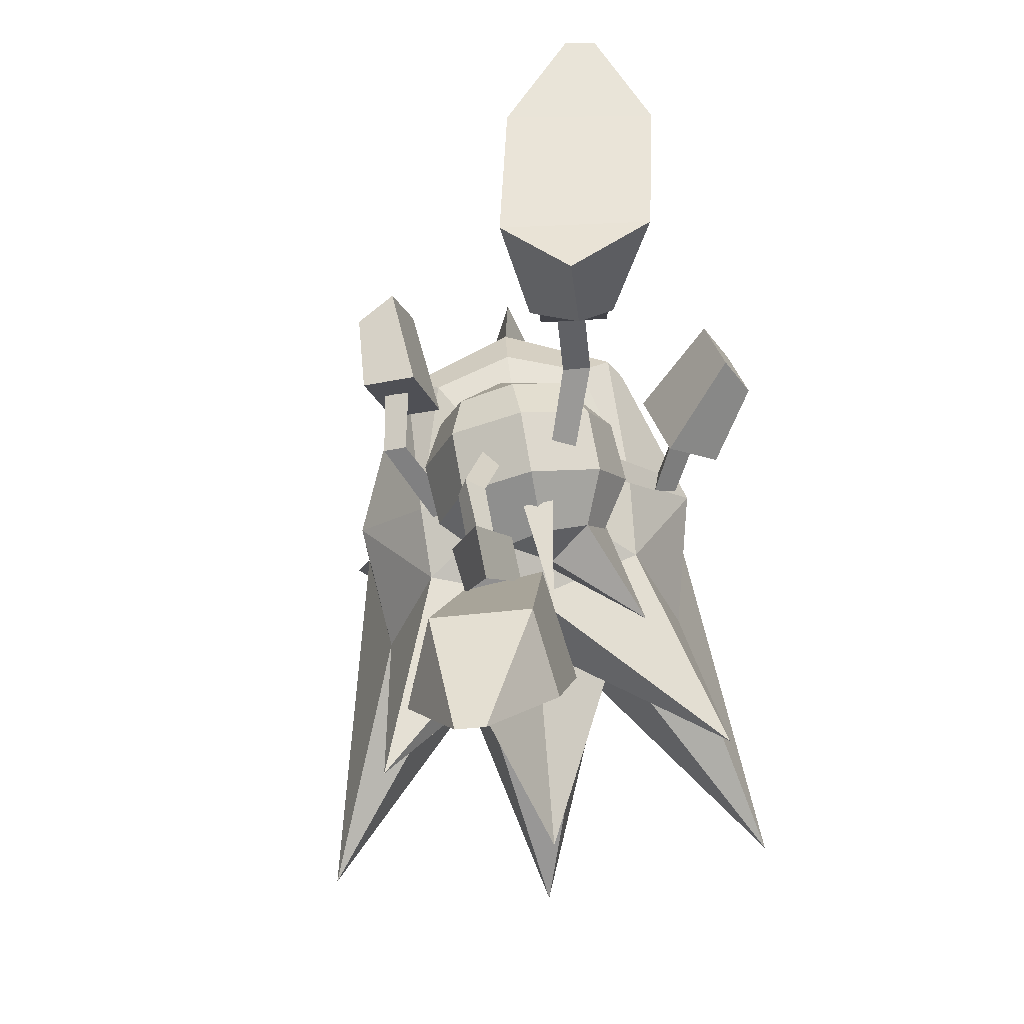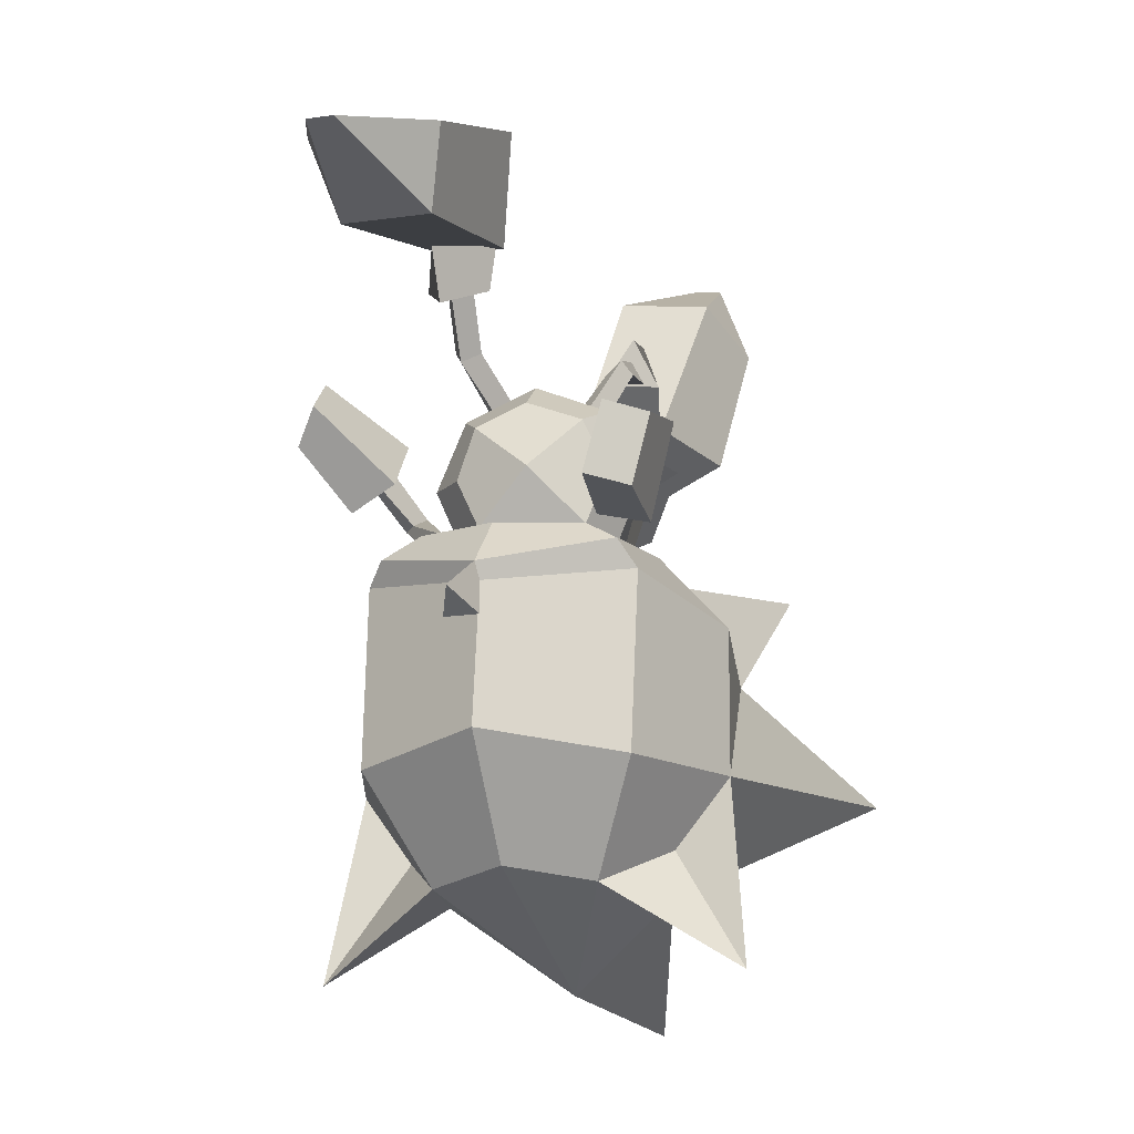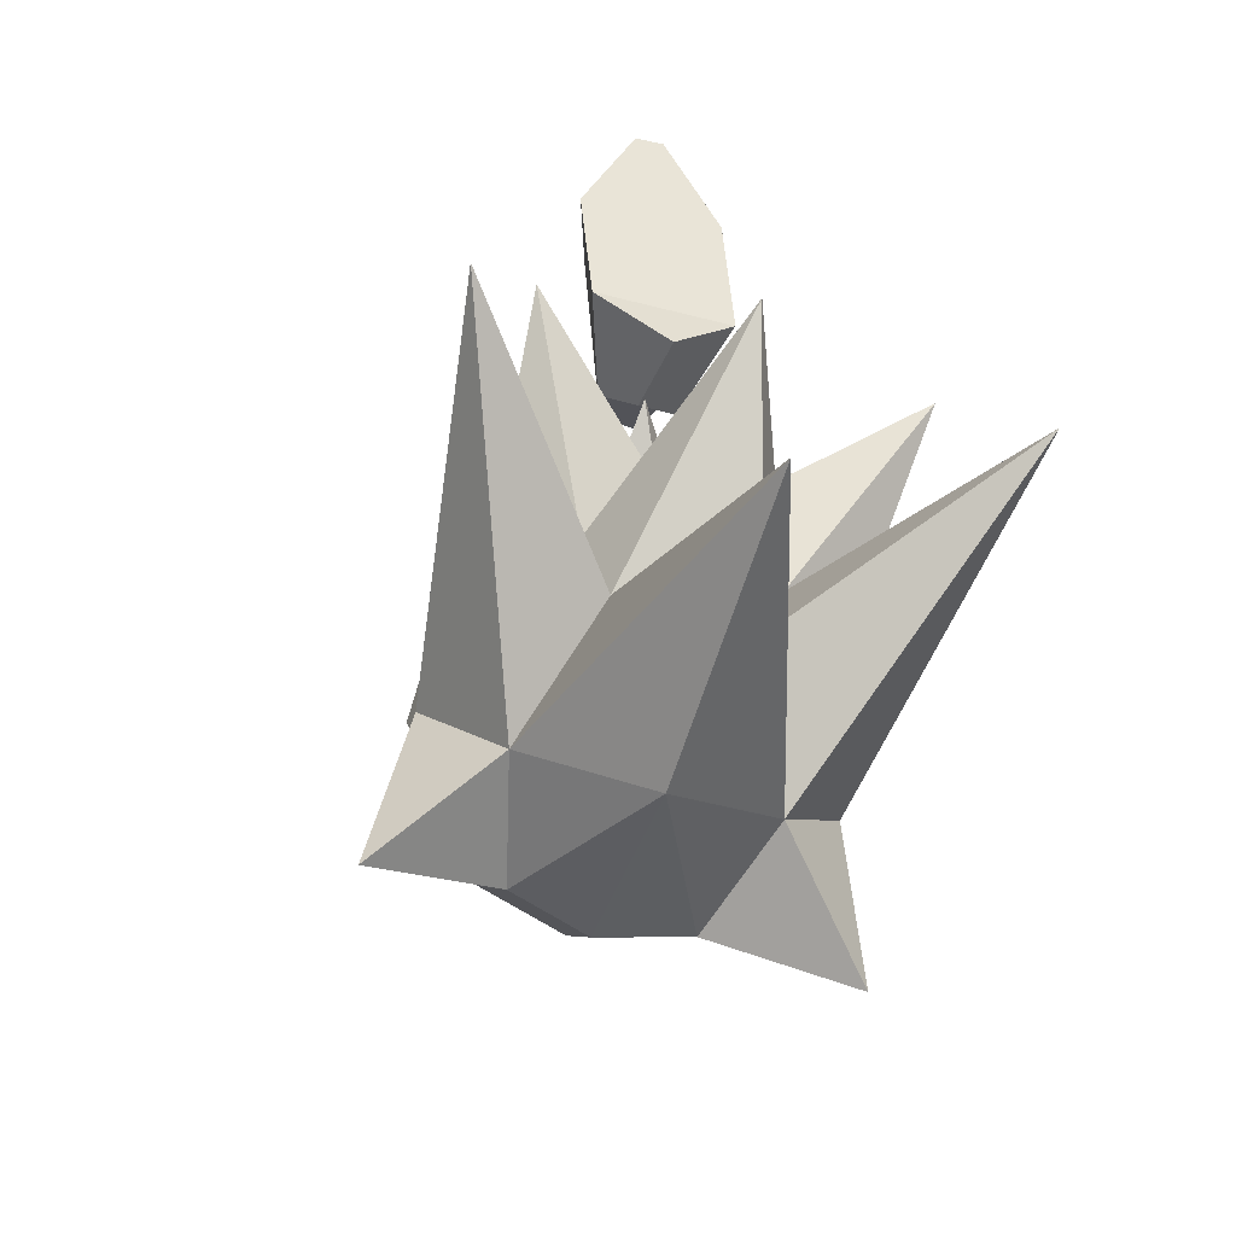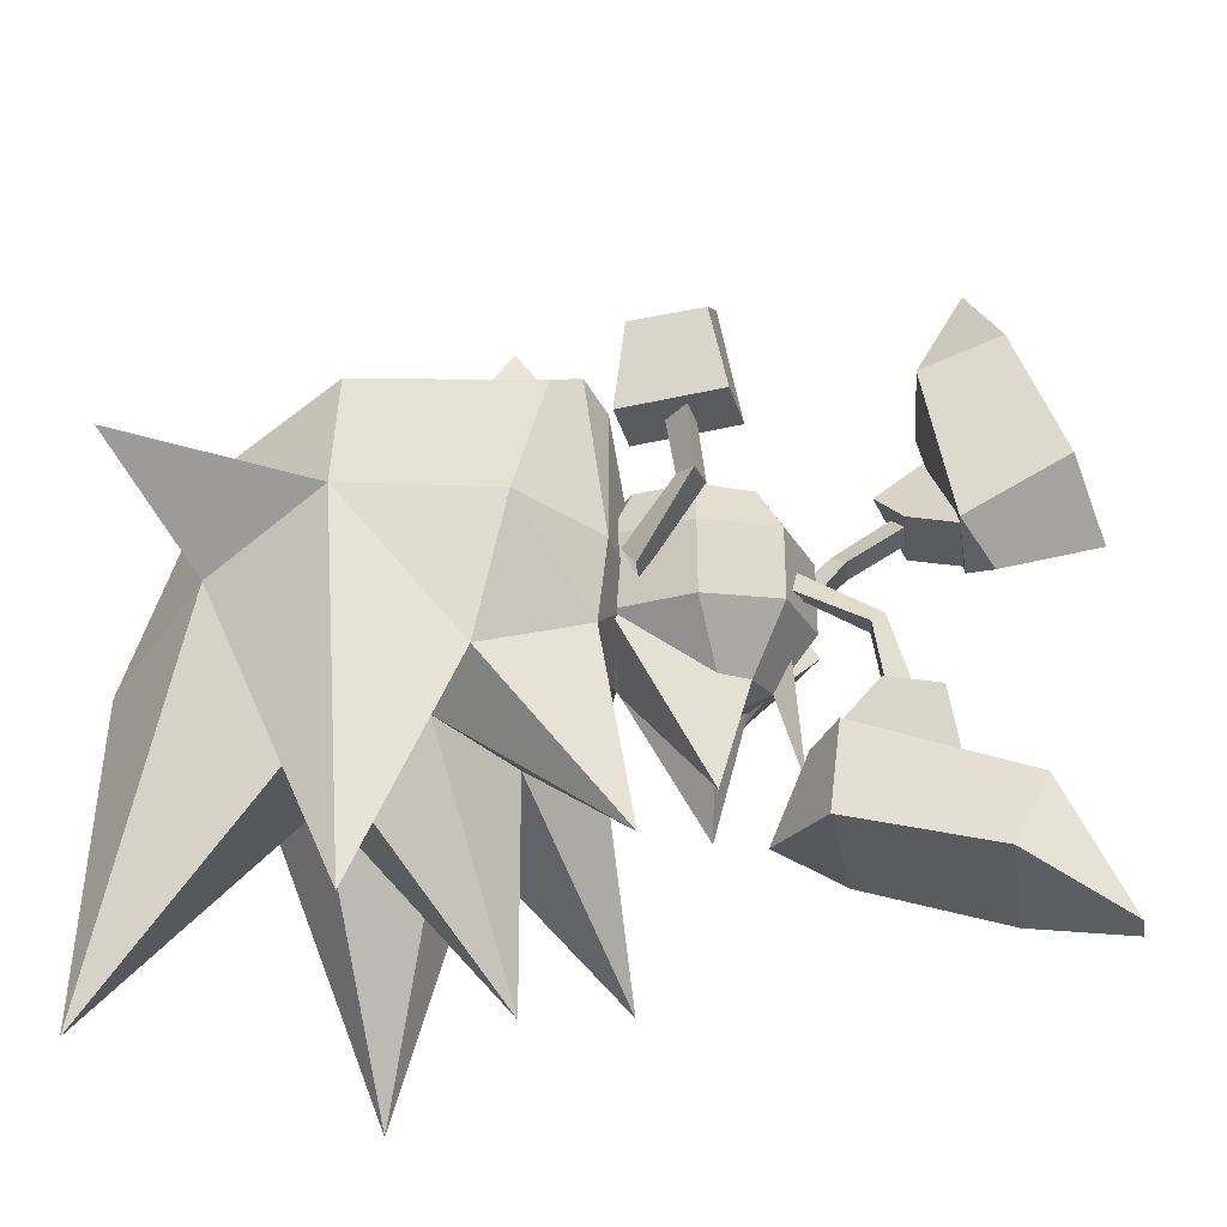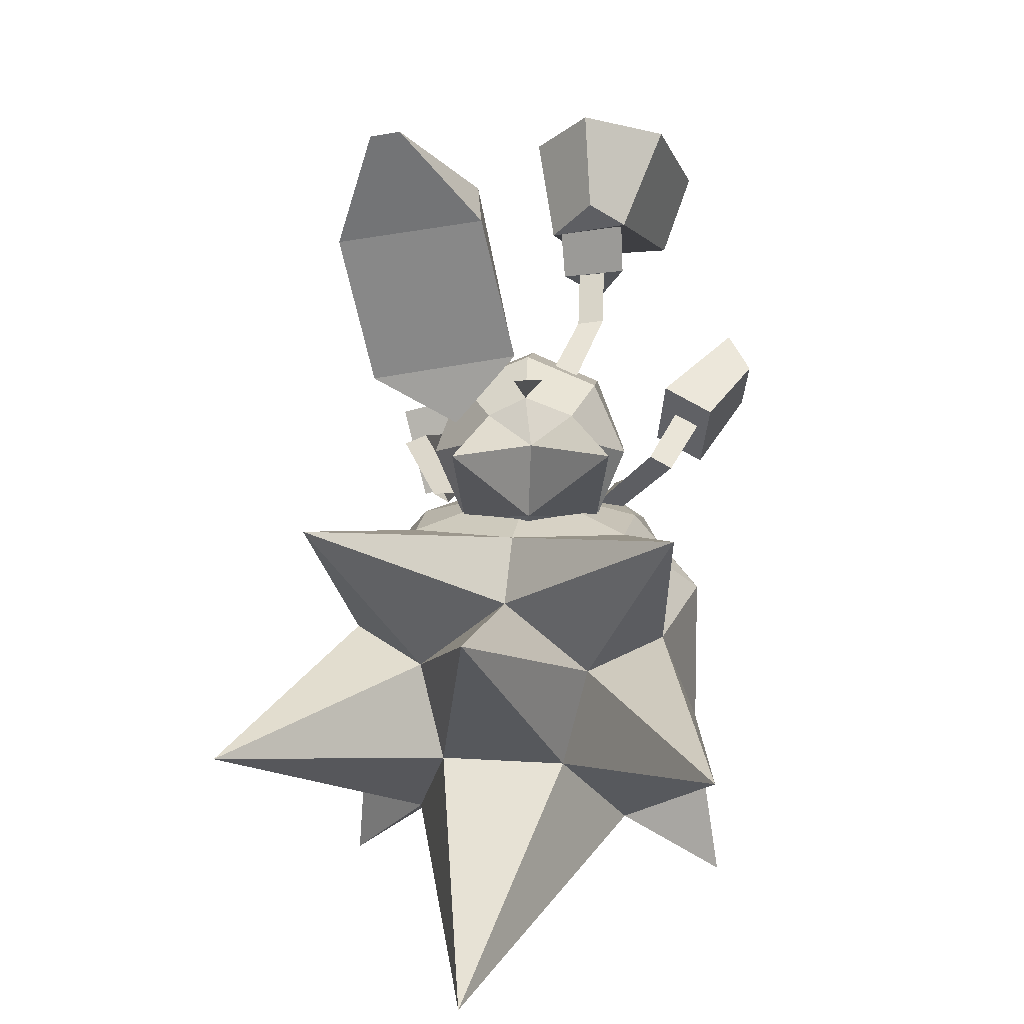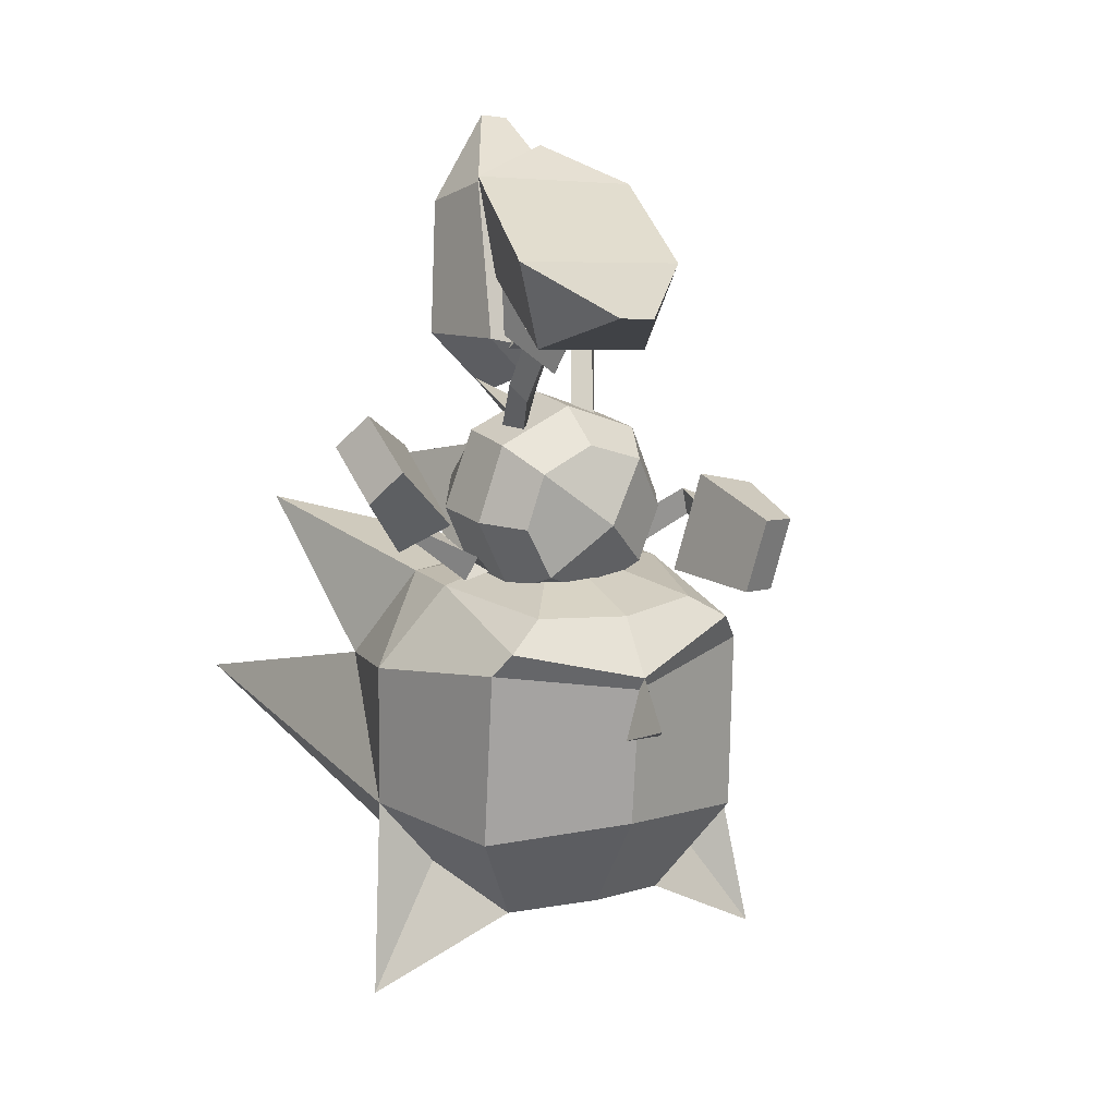
<metadata>
{"format":"obj","ext":"obj","renderer":"f3d","projection":"perspective","resolution":1024,"background":"white","views":[{"elev":73.3,"azim":170.6,"up":"+Y"},{"elev":-15.6,"azim":14.2,"up":"+Y"},{"elev":-62.5,"azim":158.5,"up":"+Y"},{"elev":-25.9,"azim":90.2,"up":"+Z"},{"elev":8.7,"azim":-174.3,"up":"+Y"},{"elev":17.0,"azim":-28.4,"up":"+Y"}]}
</metadata>
<code>
o SONIC_Grp3.001
v -2.313 3.871 3.557
v -1.907 4.605 1.683
v -1.362 3.198 1.074
v -1.92 2.729 3.275
v -0.4168 2.375 1.378
v -1.335 2.476 1.244
v -0.8429 3.506 0.8698
v -0.2424 3.023 1.289
v -1.794 3.401 5.034
v -0.5862 2.63 3.525
v -0.3599 3.739 3.916
v -1.392 3.371 5.109
v 0.05602 4.412 2.006
v -0.7424 4.853 1.126
v -0.6531 2.395 1.352
v -0.9003 2.254 1.573
v -0.6682 1.664 0.8821
v -0.9136 1.5 1.058
v -0.3655 3.084 1.258
v -0.9631 2.053 1.914
v -1.052 1.715 0.8375
v -1.037 2.436 1.298
v -0.9396 2.687 2.392
v -1.315 3.17 1.149
v -1.978 -0.4064 -0.24
v -2.22 0.3399 0.0725
v -1.865 -0.2386 -0.5472
v -2.181 -0.4052 -0.5595
v -2.559 0.1747 0.01993
v -2.326 0.04597 0.2905
v -2.6 -0.4304 0.6243
v -3.233 0.4313 1.128
v -2.901 0.8964 1.465
v -3.017 1.484 0.6793
v -3.34 1.029 0.3537
v -2.076 0.7722 -0.2543
v -2.757 0.4338 -0.4303
v -1.921 -0.1054 0.7962
v -1.283 -0.769 0.3121
v -1.422 -1.112 0.2073
v -1.032 -1.049 0.1569
v 0.9657 2.592 -1.476
v 0.1239 1.681 -2.026
v 0.7477 1.047 -2.214
v 1.25 1.363 -2.032
v 2.251 3.073 -3.933
v 1.703 4.471 -4.581
v 1.798 3.573 -2.903
v 1.308 4.533 -4.625
v 0.2846 3.367 -4.162
v 0.4538 3.784 -3.048
v 0.7287 0.5677 -3.386
v -0.09845 1.513 -3.549
v 0.9791 1.951 -0.602
v 0.7148 1.931 -1.525
v 1.103 1.905 -1.529
v 0.9392 2.23 -1.463
v 1.317 1.847 -1.547
v 1.225 1.367 -2.068
v 0.4306 1.494 -2.072
v 0.4757 1.925 -1.532
v 0.9489 2.737 -2.271
v 0.7224 1.793 -0.7357
v 1.111 1.774 -0.7637
v 1.868 1.177 -3.426
v -0.5088 0.7588 0.1602
v -0.3304 0.9781 -0.07356
v -0.7071 0.9274 -0.05503
v 0.008795 1.064 -2.347
v -0.02713 0.7012 -1.173
v -0.244 0.9291 -0.8007
v 0.184 0.9182 -0.811
v -0.7143 0.434 -1.108
v -0.1385 0.02382 -1.451
v -1.345 0.01565 -2.529
v -0.07613 -1.076 -1.184
v -1.04 -1.206 -0.3315
v 0.8727 0.01387 -2.736
v 0.7771 0.02397 -1.262
v 1.407 -0.196 -0.5483
v 0.9644 -1.206 -0.5482
v 0.02918 -1.625 -0.4543
v 0.5102 0.434 -1.226
v -1.457 -0.196 -0.3189
v -0.9918 0.02397 -1.086
v -0.9436 -1.216 0.5735
v -1.389 -0.2062 0.5636
v -0.6105 -0.936 1.153
v -0.9365 -0.2361 1.104
v -0.009327 -1.635 0.4602
v 0.0852 -1.236 1.081
v 0.1501 -0.2161 1.51
v 0.8438 -0.936 1.009
v 1.062 -1.216 0.3593
v 1.481 -0.206 0.3622
v 1.146 -0.206 0.996
v 0.8103 0.524 1.055
v 1.012 0.824 -0.4379
v 1.026 0.814 0.4791
v 0.008796 1.244 -0.4152
v 0.009517 1.234 0.4948
v 0.03521 0.8143 1.095
v -0.6837 0.5021 1.109
v -1.006 0.824 -0.4109
v -0.9949 0.8028 0.5005
v 1.084 -0.8648 -0.2288
v 1.292 -1.066 0.06588
v 1.726 -0.09557 0.6893
v 2.051 -0.2401 0.7306
v 1.737 -0.4417 0.7936
v 1.478 -0.902 -0.2143
v 0.3942 0.9368 -0.1083
v 0.634 0.9699 0.08676
v 0.7652 0.7734 -0.1486
v 1.632 -0.557 1.557
v 1.552 -0.1853 1.577
v 1.909 -0.307 1.627
v 1.868 -1.013 2.744
v 1.289 -0.8893 3.042
v 1.561 0.05962 3.078
v 2.125 -0.06401 2.787
v 1.446 0.3645 1.608
v 2.199 0.1658 1.669
v 1.856 -1.16 1.571
v 1.112 -0.9676 1.501
v -1.513 -1.333 -1.198
v -1.621 -1.214 -0.02854
v 0.01076 -0.8137 0.009667
v -2.125 -2.7 -2.015
v -2.586 -2.291 -0.1532
v -2.935 -3.887 -5.627
v -2.587 -4.306 -0.2243
v -1.535 -5.773 -0.8039
v 0.124 -1.333 -1.608
v -2.333 -0.9041 -4.353
v 0.4408 -2.201 -5.267
v -0.6934 -4.566 -2.303
v 1.645 -1.333 -1.039
v 2.429 -2.7 -1.658
v 2.793 -0.9041 -4
v 1.096 -4.566 -2.148
v 3.867 -3.887 -5.044
v 1.638 -1.212 0.03279
v 2.602 -2.291 0.1615
v 2.602 -4.306 0.2264
v 1.666 -5.773 -0.5259
v 1.068 -1.213 1.955
v 1.043 -5.773 1.223
v 0.1201 -6.96 -1.291
v -0.08781 -1.223 2.289
v -0.1312 -5.583 1.601
v -1.181 -1.213 1.872
v -1.223 -5.773 1.026
v 1.439 -3.179 -2.068
v -1.046 -3.179 -2.284
v 0.1758 -2.211 -2.215
v 0.4727 -7.17 -5.467
v 2.872 -6.891 0.8107
v 1.857 -5.264 0.2719
v -2.953 -6.91 0.3048
v -1.86 -5.264 -0.05102
v -1.669 -1.573 2.072
v 1.535 -1.509 2.173
v -0.3039 -2.381 3.589
v -0.5066 -2.65 3.041
v -0.01954 -2.65 3.083
v 1.774 -1.891 2.01
v 1.687 -4.307 2.09
v -0.1494 -1.892 2.885
v -0.1284 -2.109 2.716
v -0.2169 -4 2.701
v -1.882 -1.892 1.893
v -1.968 -4.307 1.812
f 3 4 1 2
f 5 20 6
f 3 7 8
f 4 9 1
f 10 11 12
f 13 14 2
f 15 16 18 17
f 16 22 21 18
f 5 19 23 20
f 19 5 6 24
f 21 22 15 17
f 23 24 6 20
f 12 9 4 10
f 7 3 2 14
f 2 1 11 13
f 9 12 11 1
f 14 13 8 7
f 8 10 4 3
f 13 11 10 8
f 25 27 26 30
f 27 28 29 26
f 28 25 30 29
f 37 31 32 35
f 36 37 35 34
f 36 34 33 38
f 33 32 31 38
f 33 34 35 32
f 36 38 31 37
f 41 27 25 39
f 40 39 25 28
f 40 28 27 41
f 58 42 61
f 43 44 45
f 46 47 48
f 49 50 51
f 65 52 53
f 63 54 57 55
f 54 64 56 57
f 58 59 62 42
f 59 58 61 60
f 61 42 62 60
f 63 55 56 64
f 51 48 47 49
f 52 65 45 44
f 65 46 48 45
f 53 50 46 65
f 46 50 49 47
f 44 43 53 52
f 43 51 50 53
f 45 48 51 43
f 68 66 18 21
f 66 67 17 18
f 17 67 68 21
f 71 69 70
f 71 72 69
f 72 70 69
f 73 74 75
f 74 73 70
f 76 77 75
f 76 74 78
f 79 80 81
f 82 77 76
f 78 74 83
f 77 84 85
f 78 81 76
f 75 74 76
f 70 83 74
f 76 81 82
f 85 73 75 77
f 84 77 86 87
f 87 86 88 89
f 77 82 90 86
f 86 90 91 88
f 92 88 91 93
f 82 81 94 90
f 90 94 93 91
f 81 78 83 79
f 81 80 95 94
f 94 95 96 93
f 92 93 96 97
f 79 83 98 80
f 80 98 99 95
f 95 99 97 96
f 83 70 100 98
f 98 100 101 99
f 99 101 102 97
f 92 97 102 103
f 70 73 104 100
f 100 104 105 101
f 101 105 103 102
f 73 85 84 104
f 104 84 87 105
f 105 87 89 103
f 92 103 89 88
f 106 107 110 108
f 111 109 110 107
f 111 106 108 109
f 112 113 54 63
f 113 114 64 54
f 112 63 64 114
f 110 115 116 108
f 108 116 117 109
f 109 117 115 110
f 123 121 118 124
f 122 120 121 123
f 122 125 119 120
f 119 125 124 118
f 119 118 121 120
f 122 123 124 125
f 126 127 128
f 126 129 130
f 129 131 132
f 132 131 133
f 134 126 128
f 129 126 135
f 136 137 155
f 138 134 128
f 138 139 140
f 141 154 142
f 143 138 128
f 138 143 144
f 139 144 145
f 142 145 146
f 147 143 128
f 146 148 149
f 150 147 128
f 148 151 149
f 152 150 128
f 151 153 149
f 127 152 128
f 133 153 160
f 153 133 149
f 132 130 129
f 145 142 139
f 140 139 154
f 131 129 155
f 131 155 137
f 154 139 142
f 155 129 135
f 154 141 136
f 155 156 136
f 136 156 154
f 154 156 140
f 135 156 155
f 140 156 134
f 140 134 138
f 134 156 135
f 126 134 135
f 136 141 137
f 157 137 141
f 127 126 130
f 144 139 138
f 146 145 158
f 158 148 146
f 158 145 159
f 157 149 133
f 133 137 157
f 131 137 133
f 146 149 157
f 157 141 146
f 146 141 142
f 160 153 161
f 133 160 132
f 162 152 127
f 143 147 163
f 164 165 166
f 161 132 160
f 159 148 158
f 163 167 144 143
f 144 167 168 145
f 145 168 148 159
f 167 163 169 170
f 167 170 171 168
f 168 171 151 148
f 169 162 172 170
f 170 172 173 171
f 127 130 172 162
f 172 130 132 173
f 163 147 150 169
f 169 150 152 162
f 169 164 166 170
f 170 165 164 169
f 170 166 165
f 171 173 153 151
f 173 132 161 153

</code>
